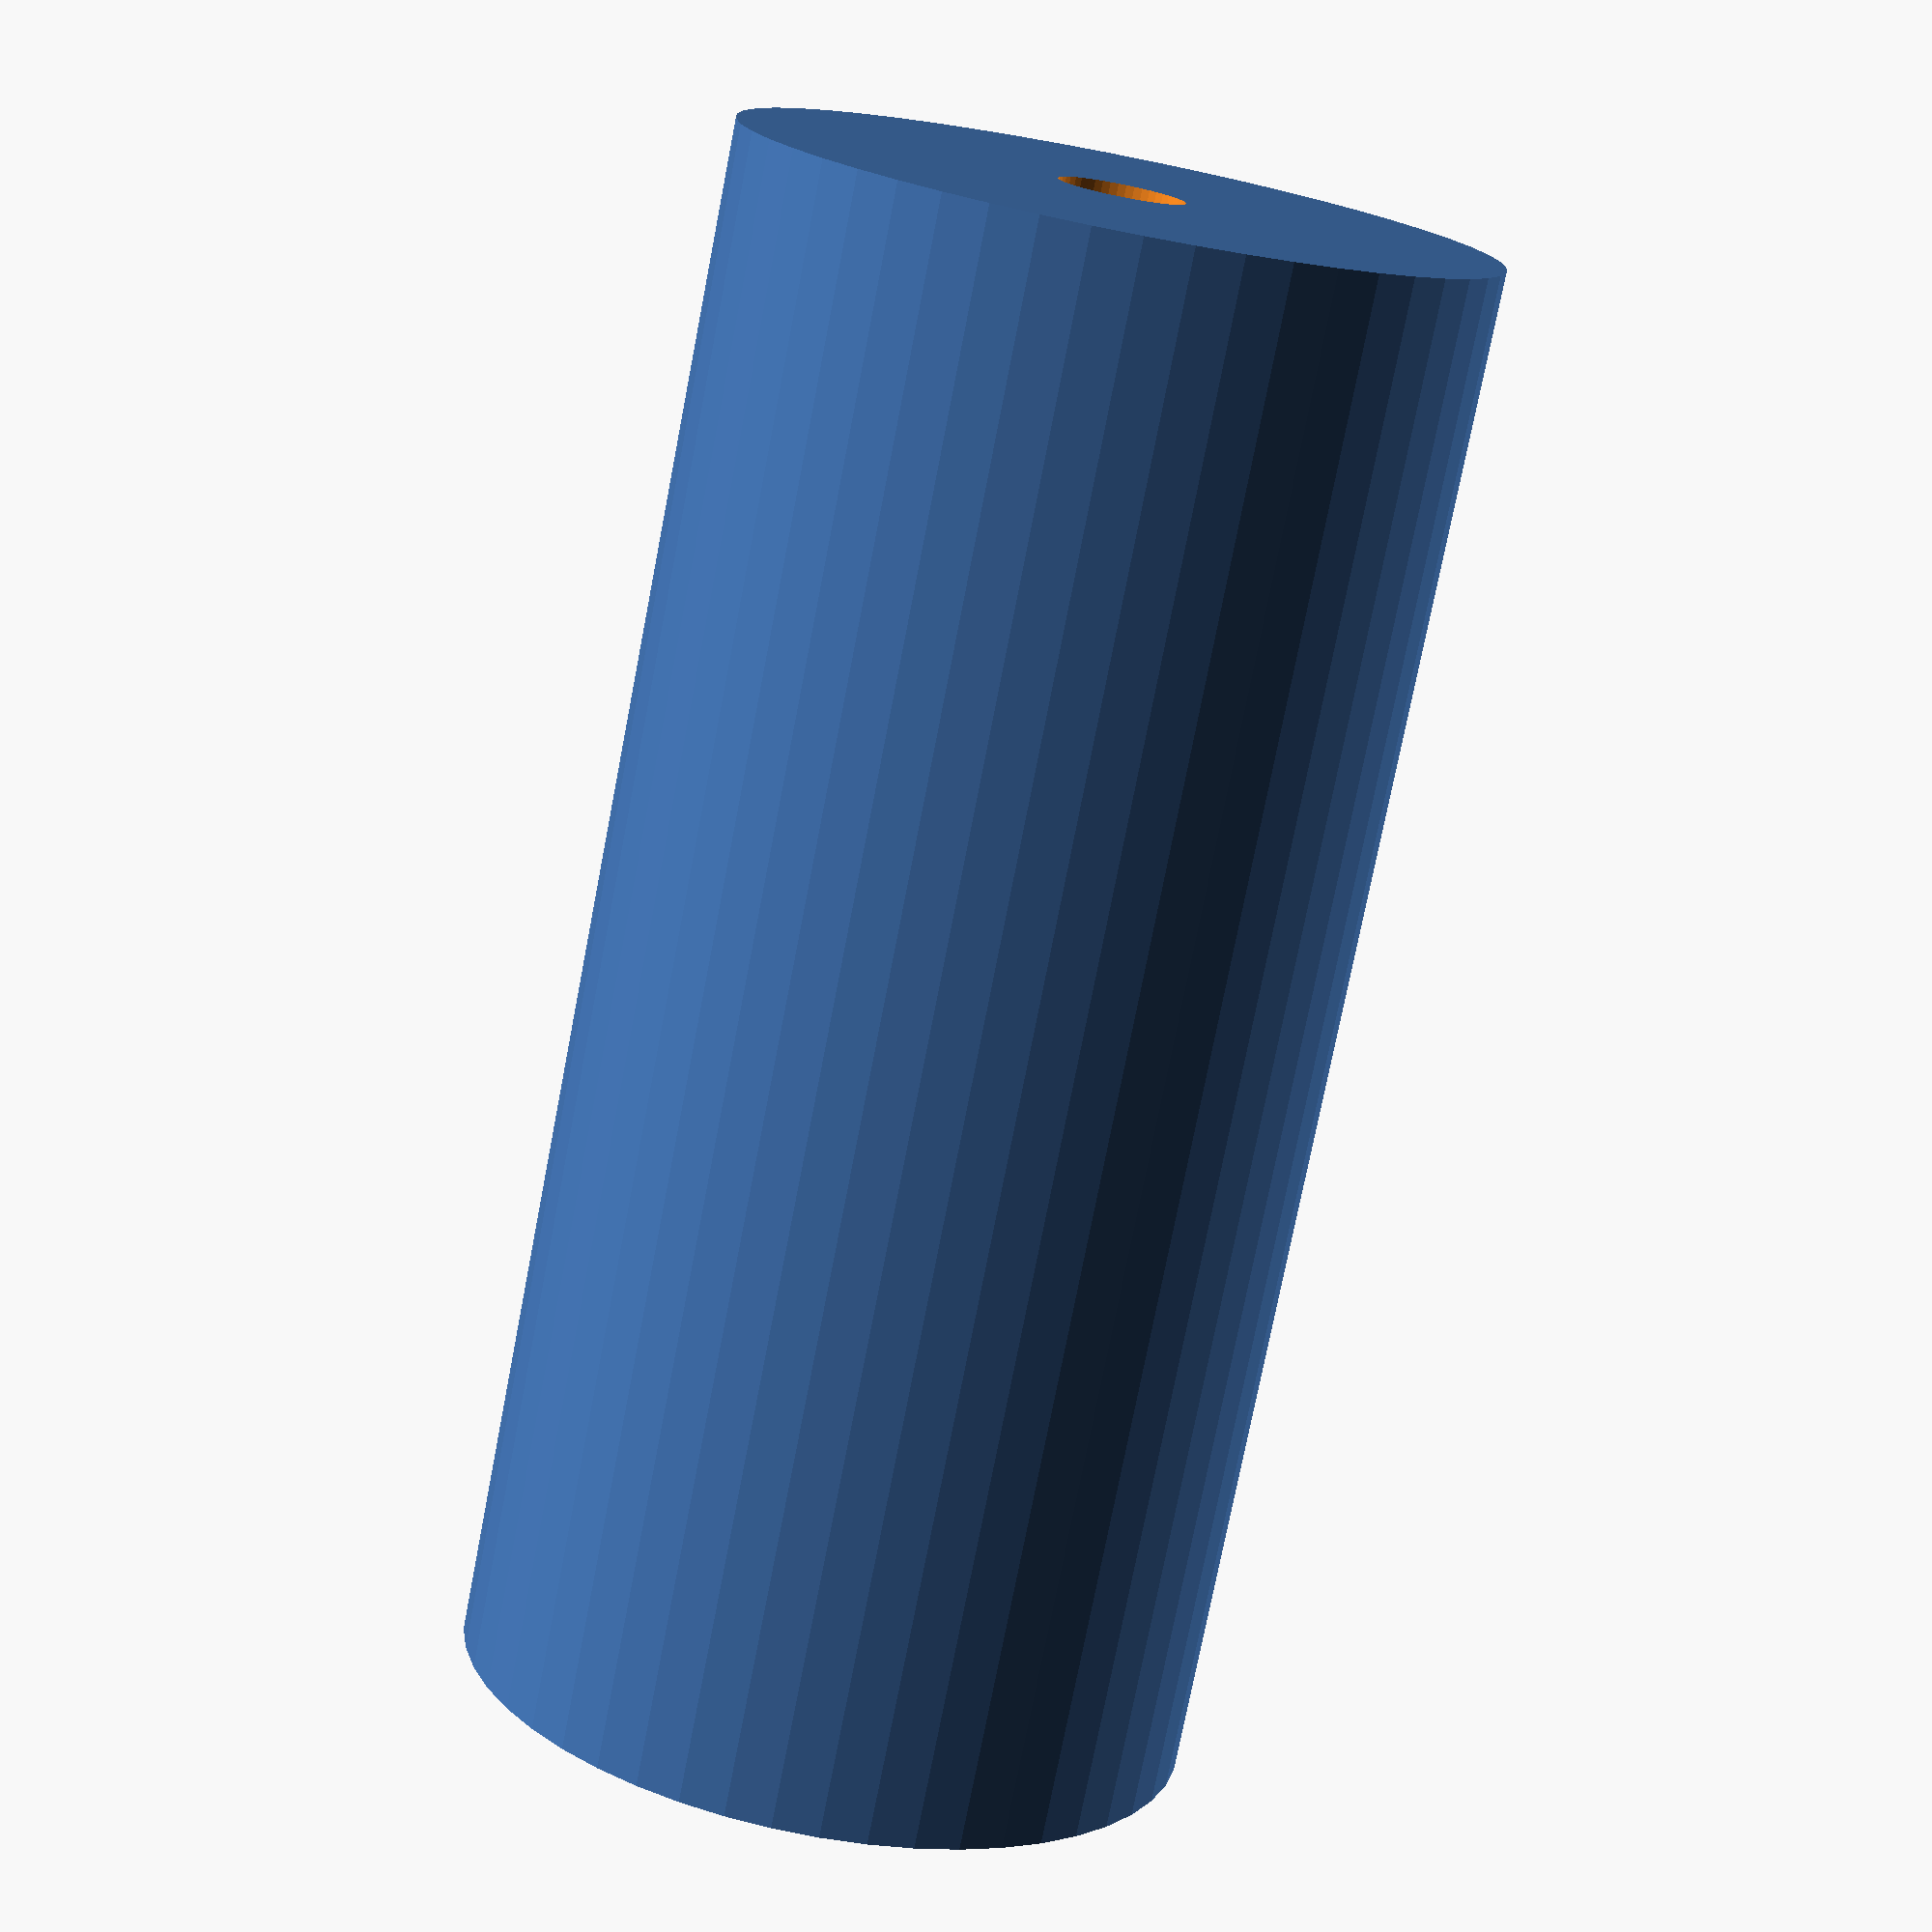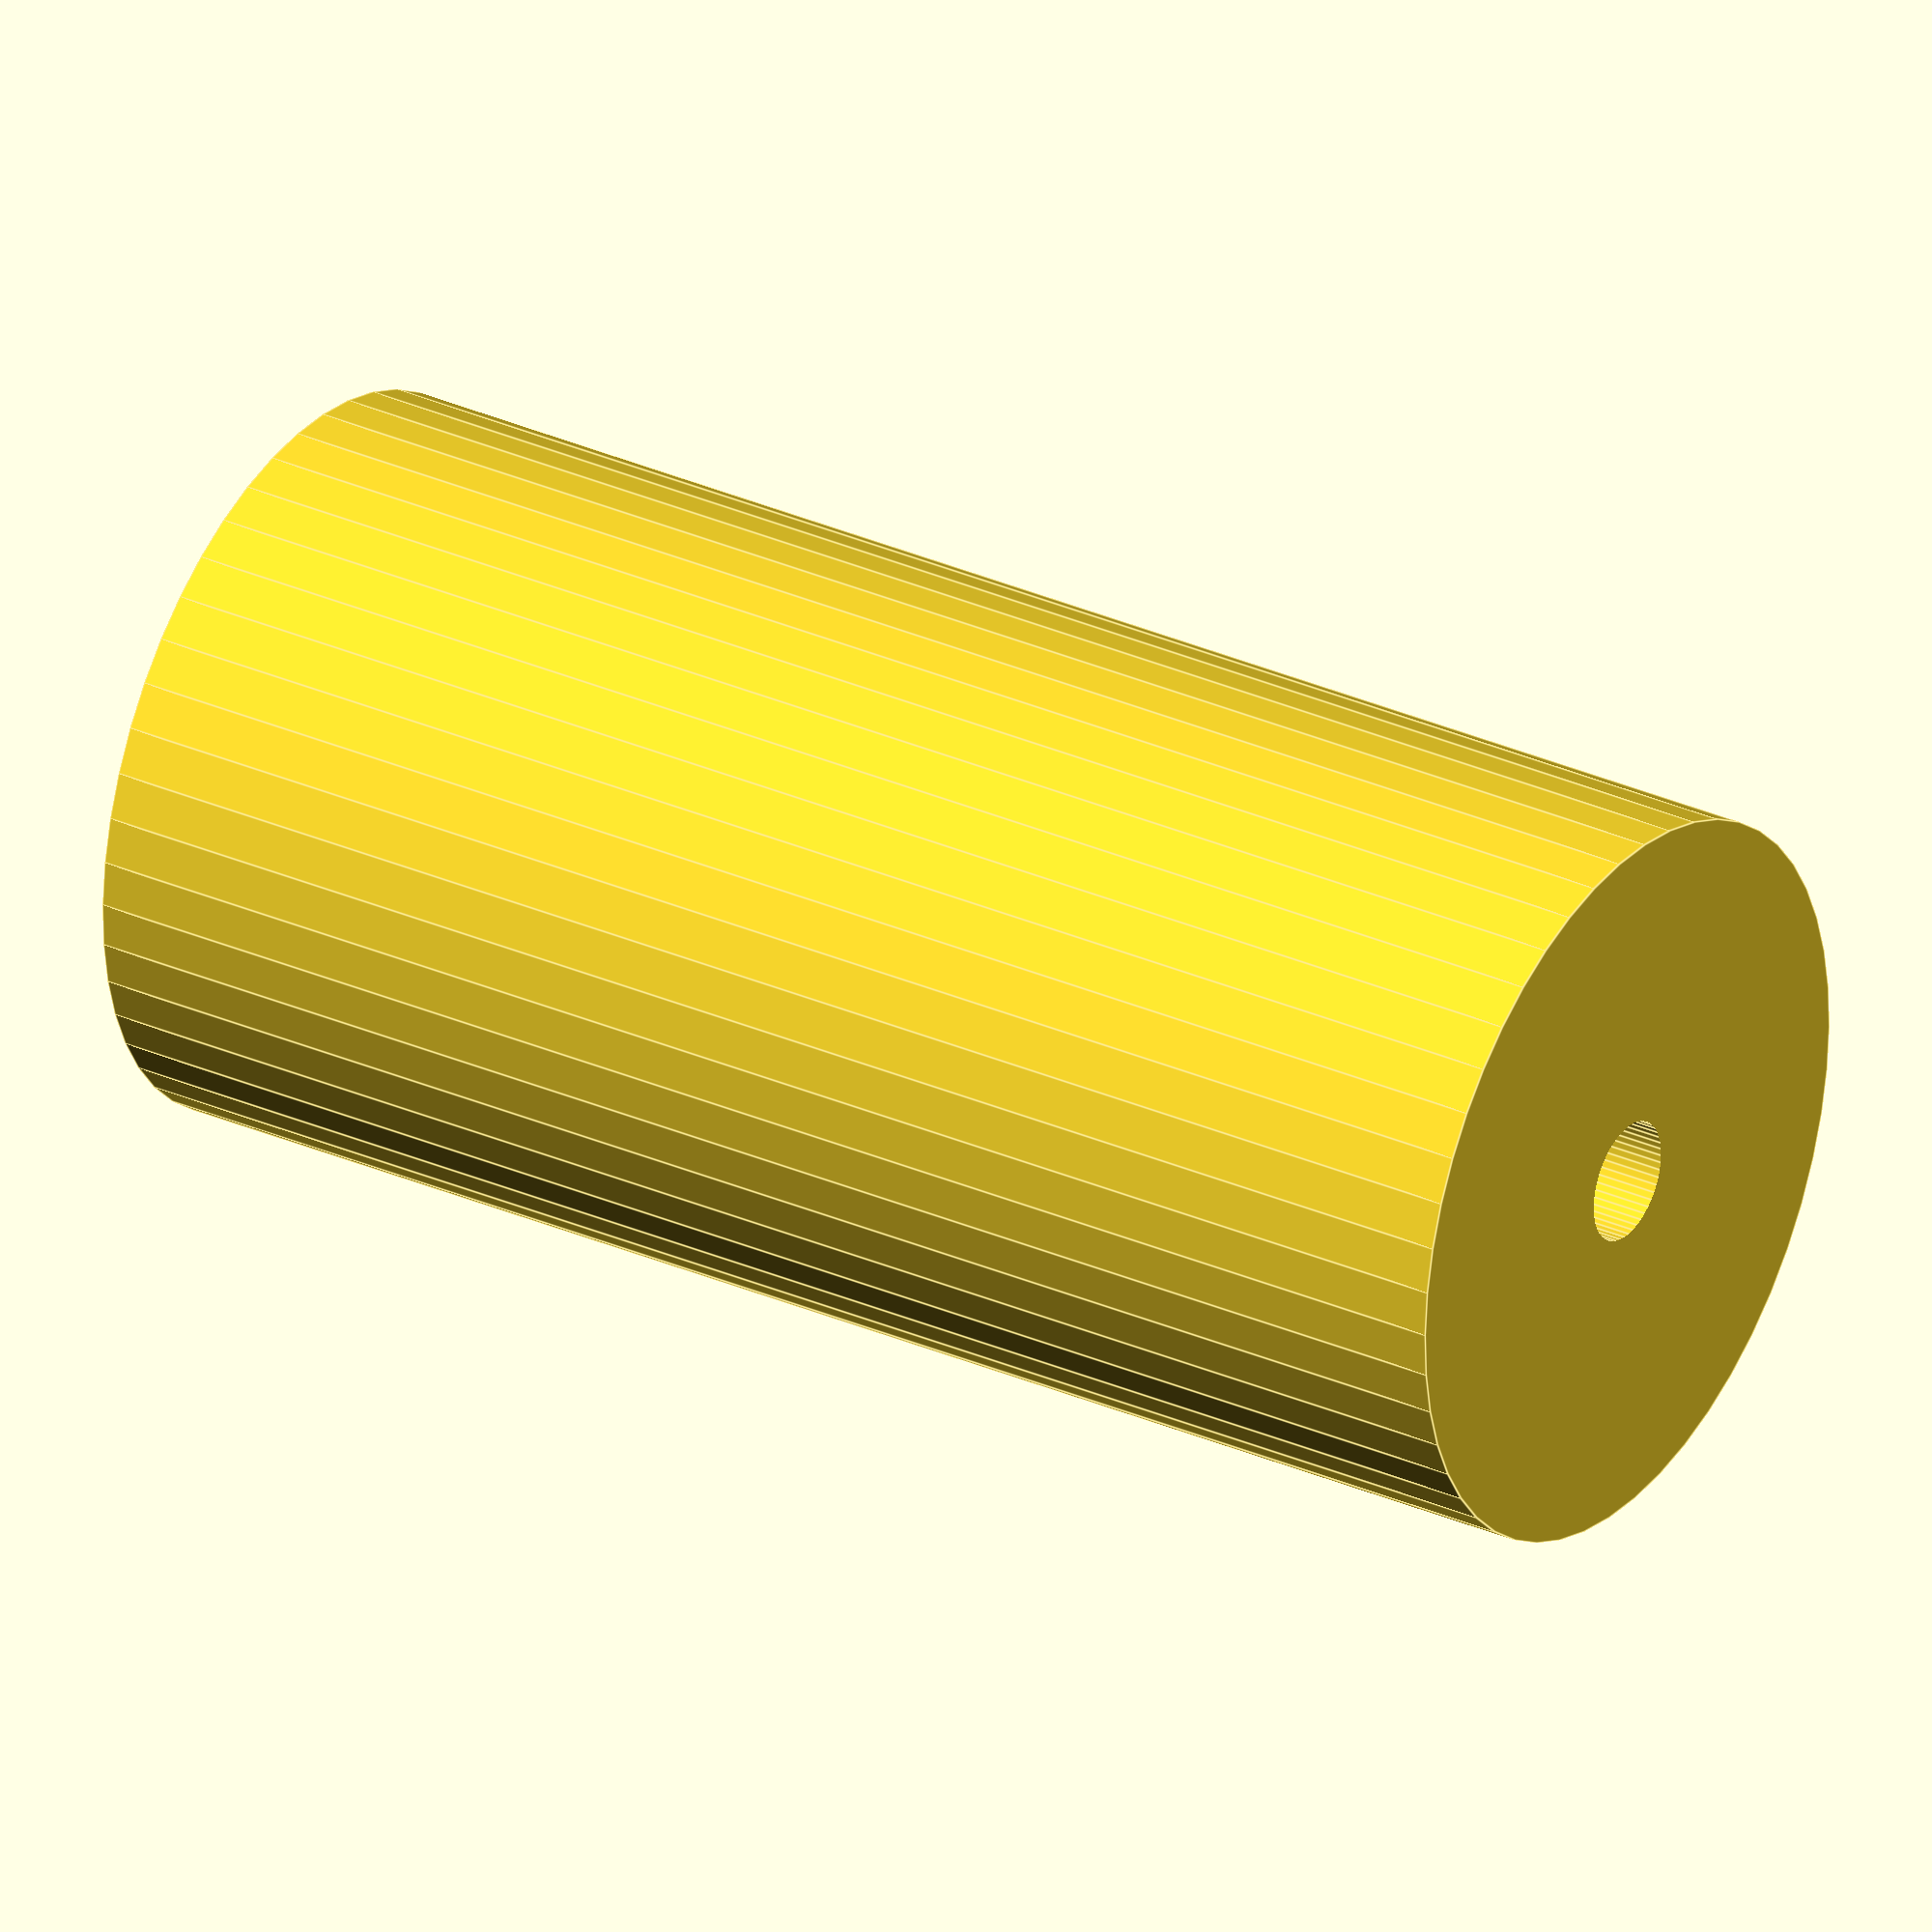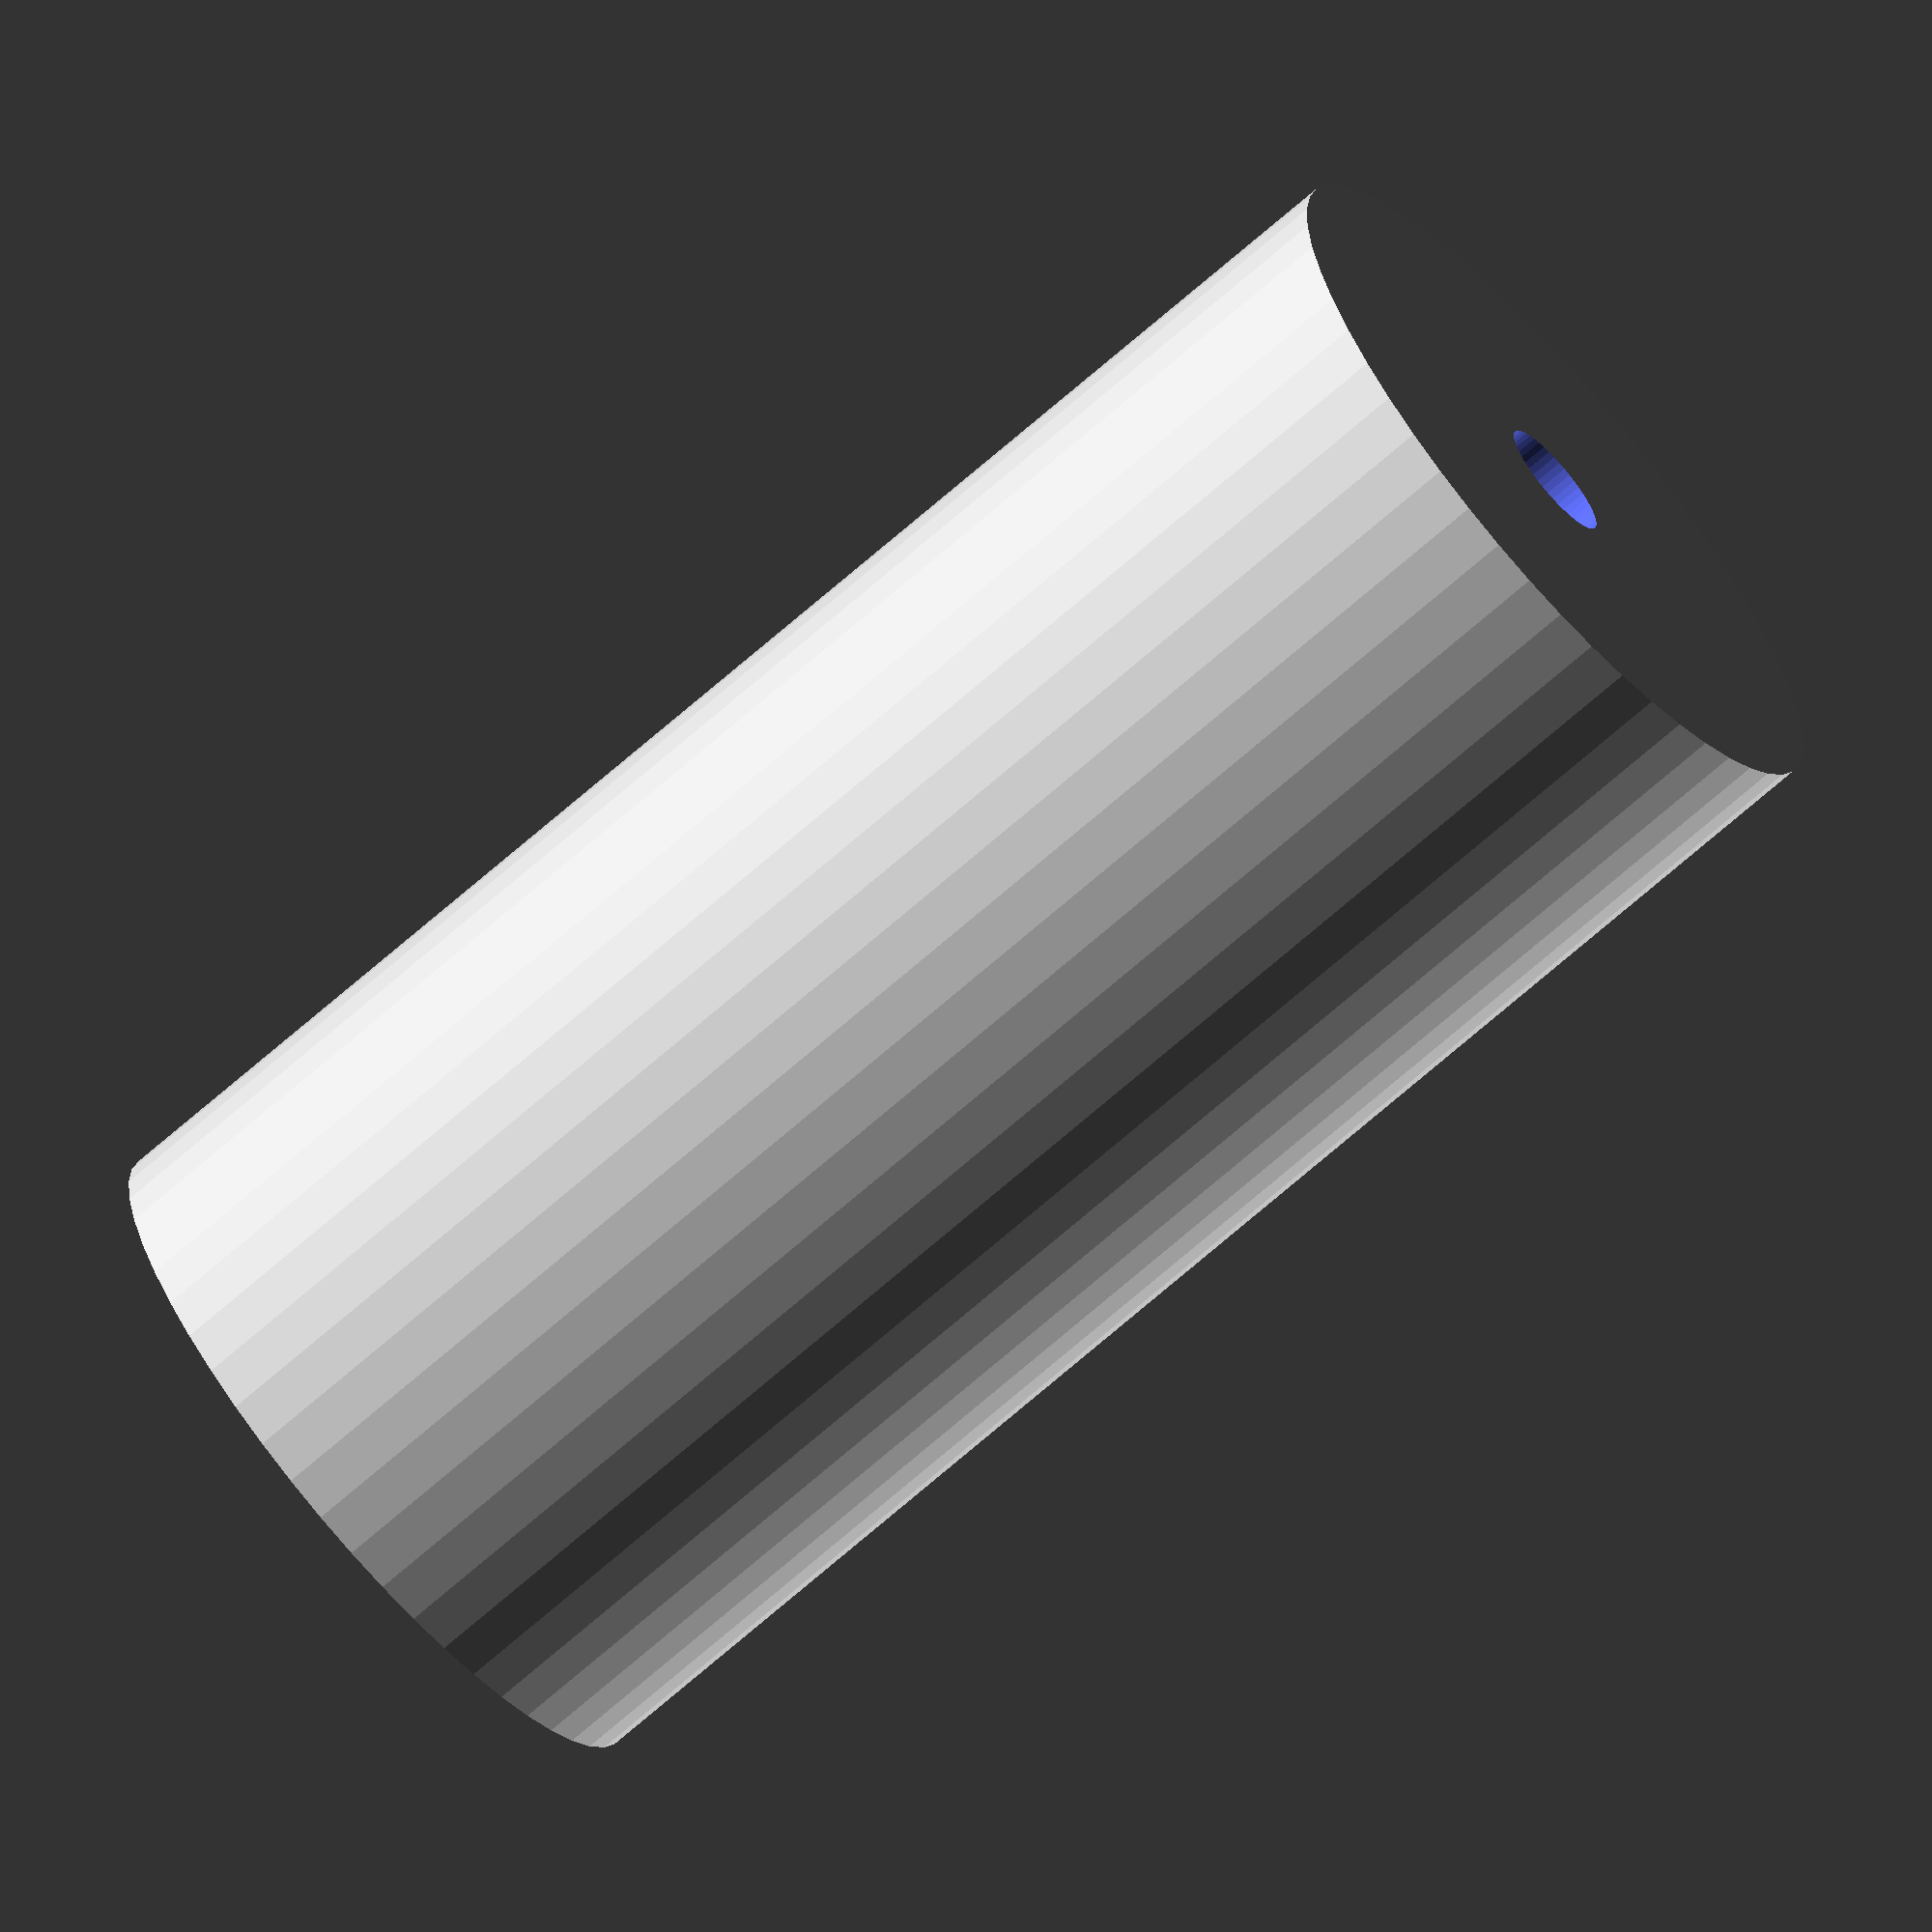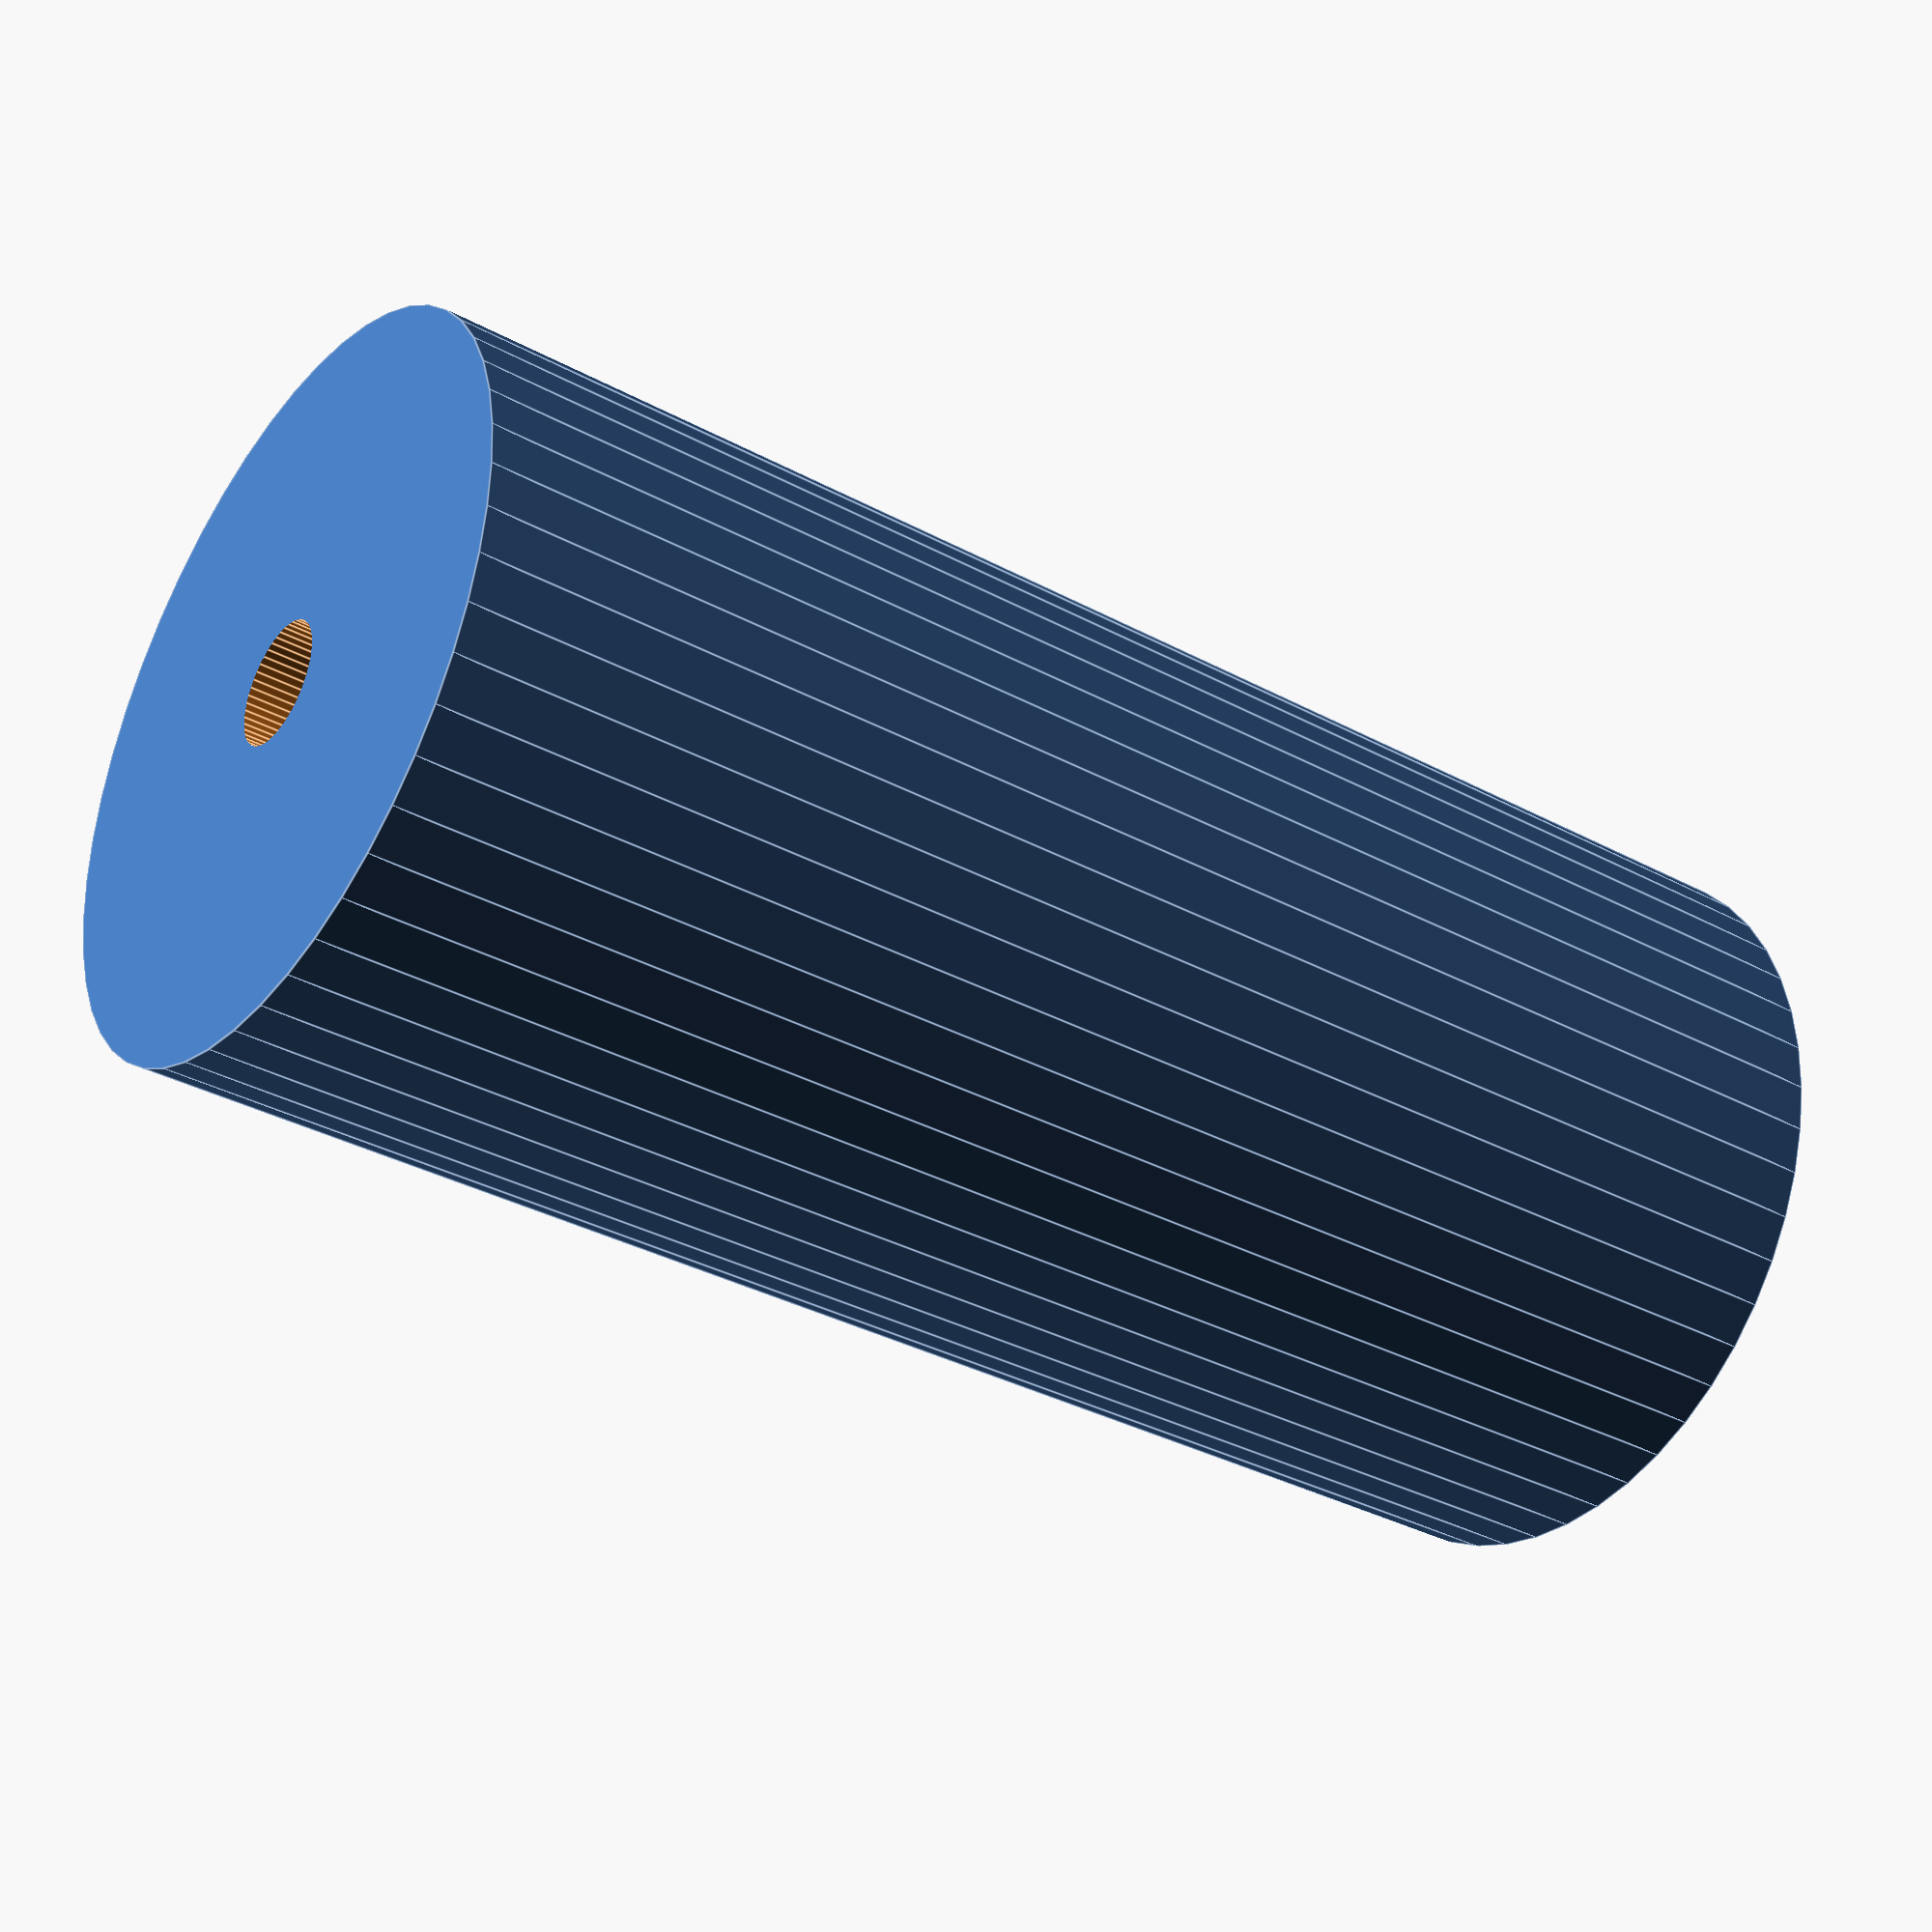
<openscad>
$fn = 50;


difference() {
	union() {
		translate(v = [0, 0, -50.0000000000]) {
			cylinder(h = 100, r = 24.0000000000);
		}
	}
	union() {
		translate(v = [0, 0, -100.0000000000]) {
			cylinder(h = 200, r = 4.0000000000);
		}
	}
}
</openscad>
<views>
elev=75.1 azim=189.6 roll=349.0 proj=p view=solid
elev=329.3 azim=286.6 roll=122.5 proj=o view=edges
elev=70.0 azim=247.1 roll=311.3 proj=o view=wireframe
elev=34.5 azim=294.3 roll=54.0 proj=p view=edges
</views>
